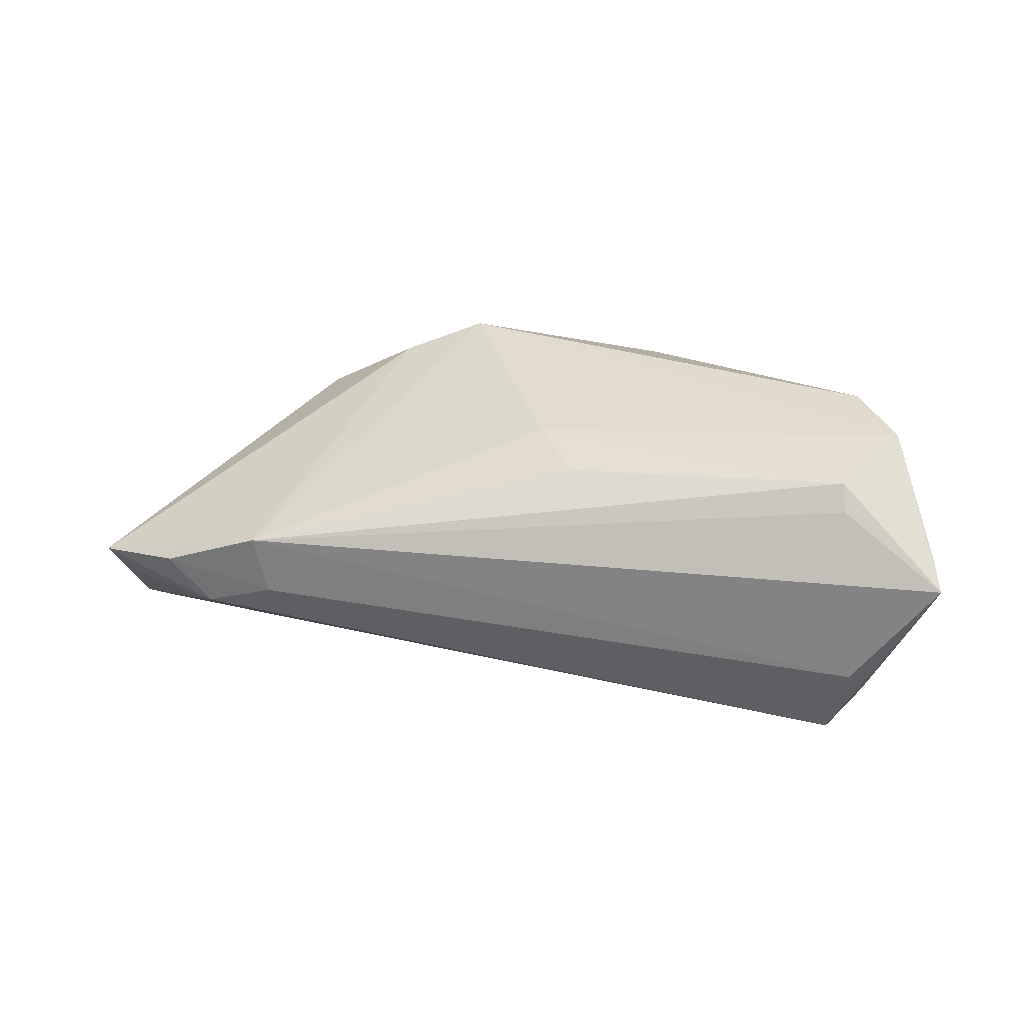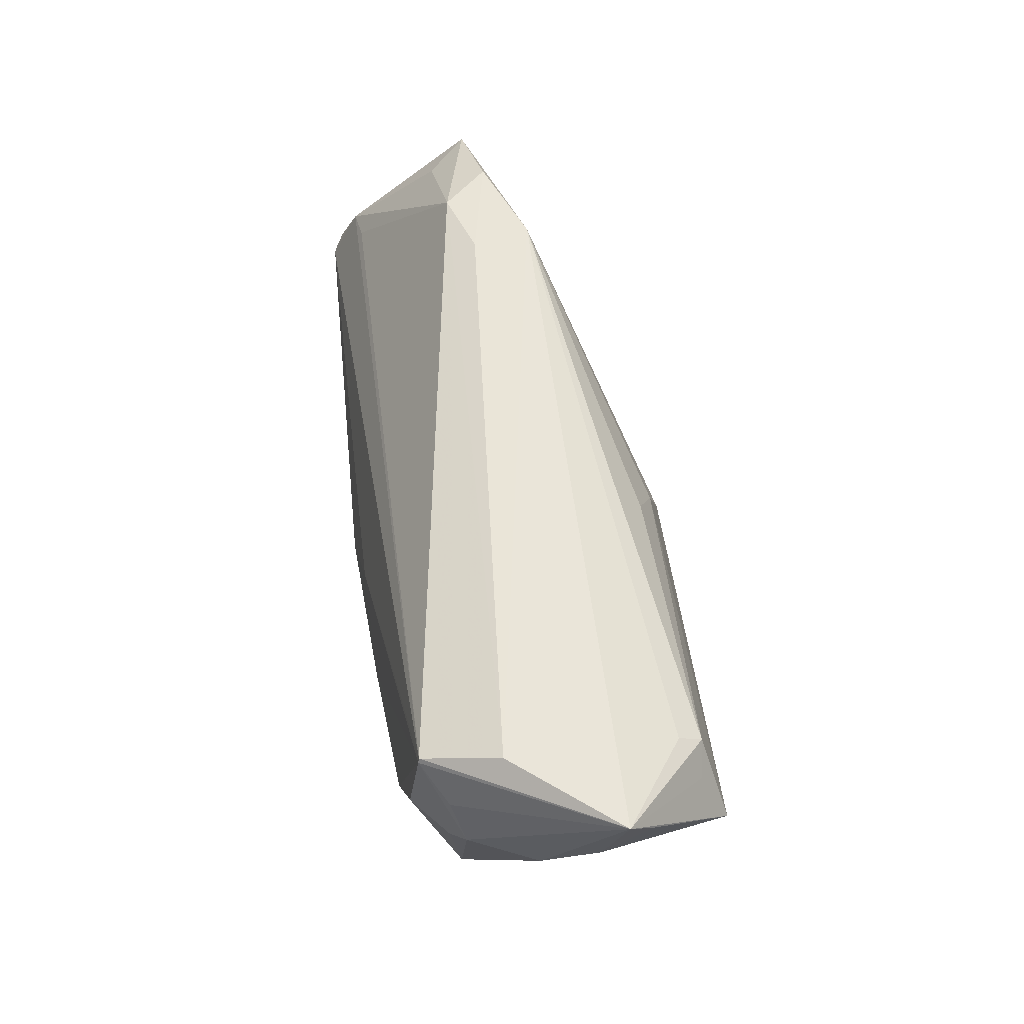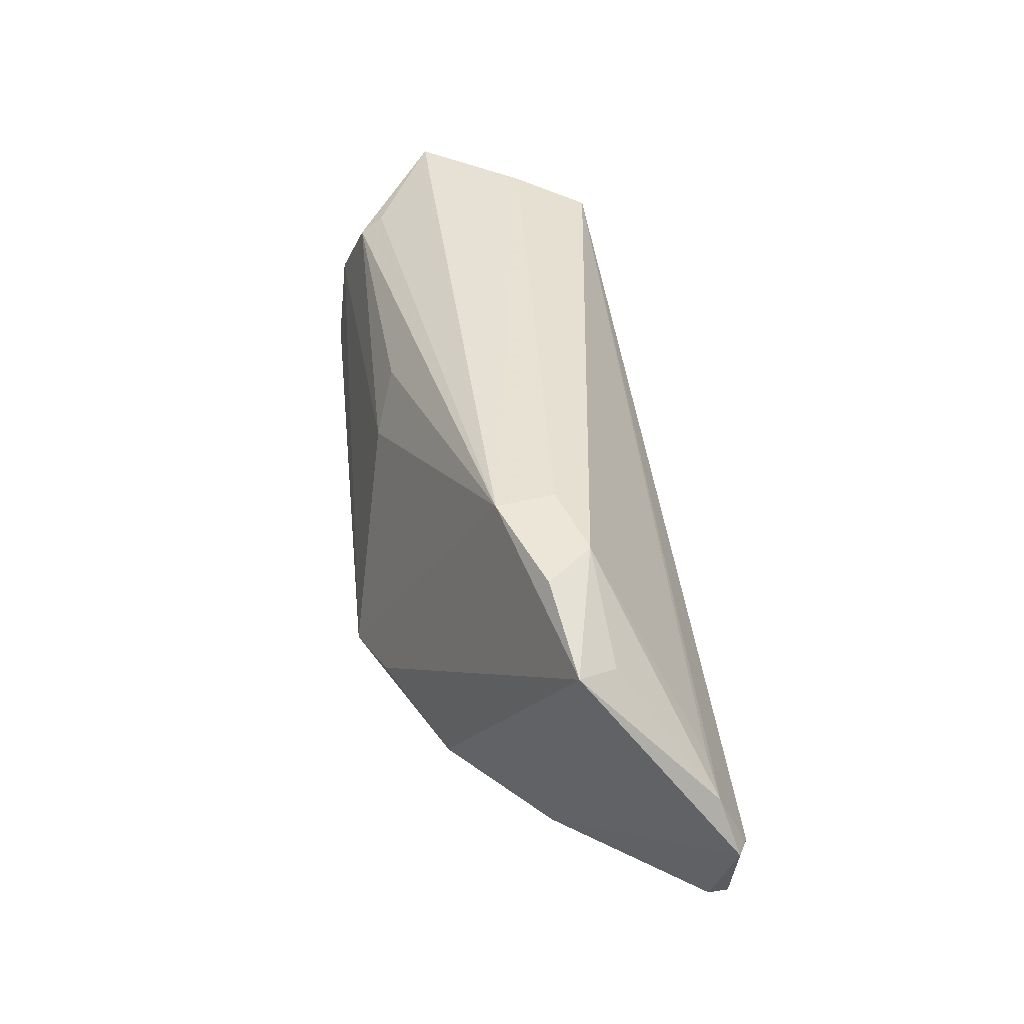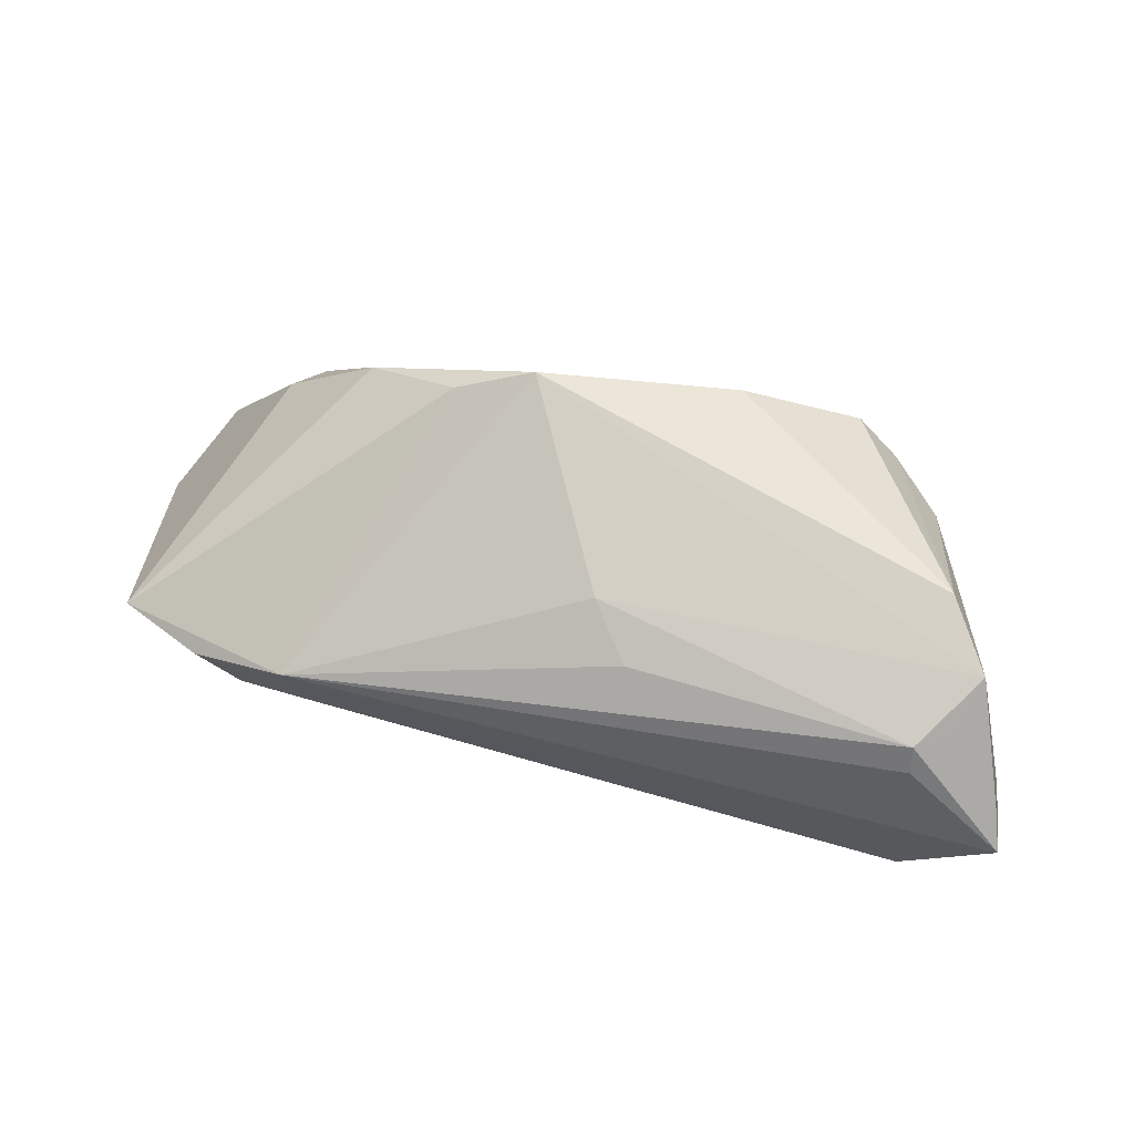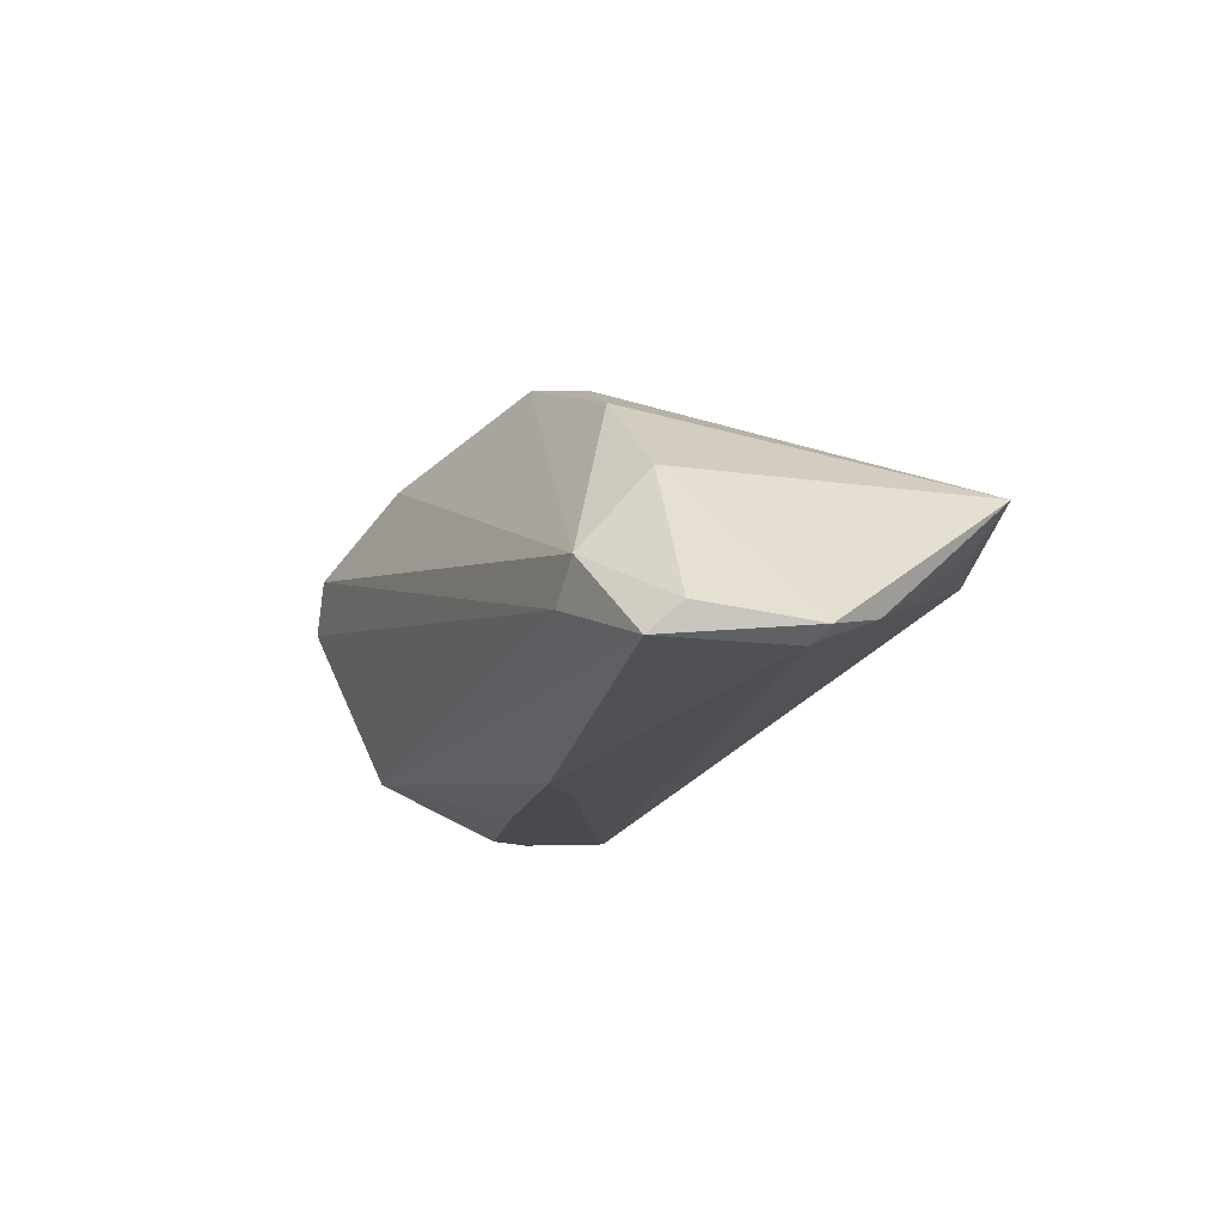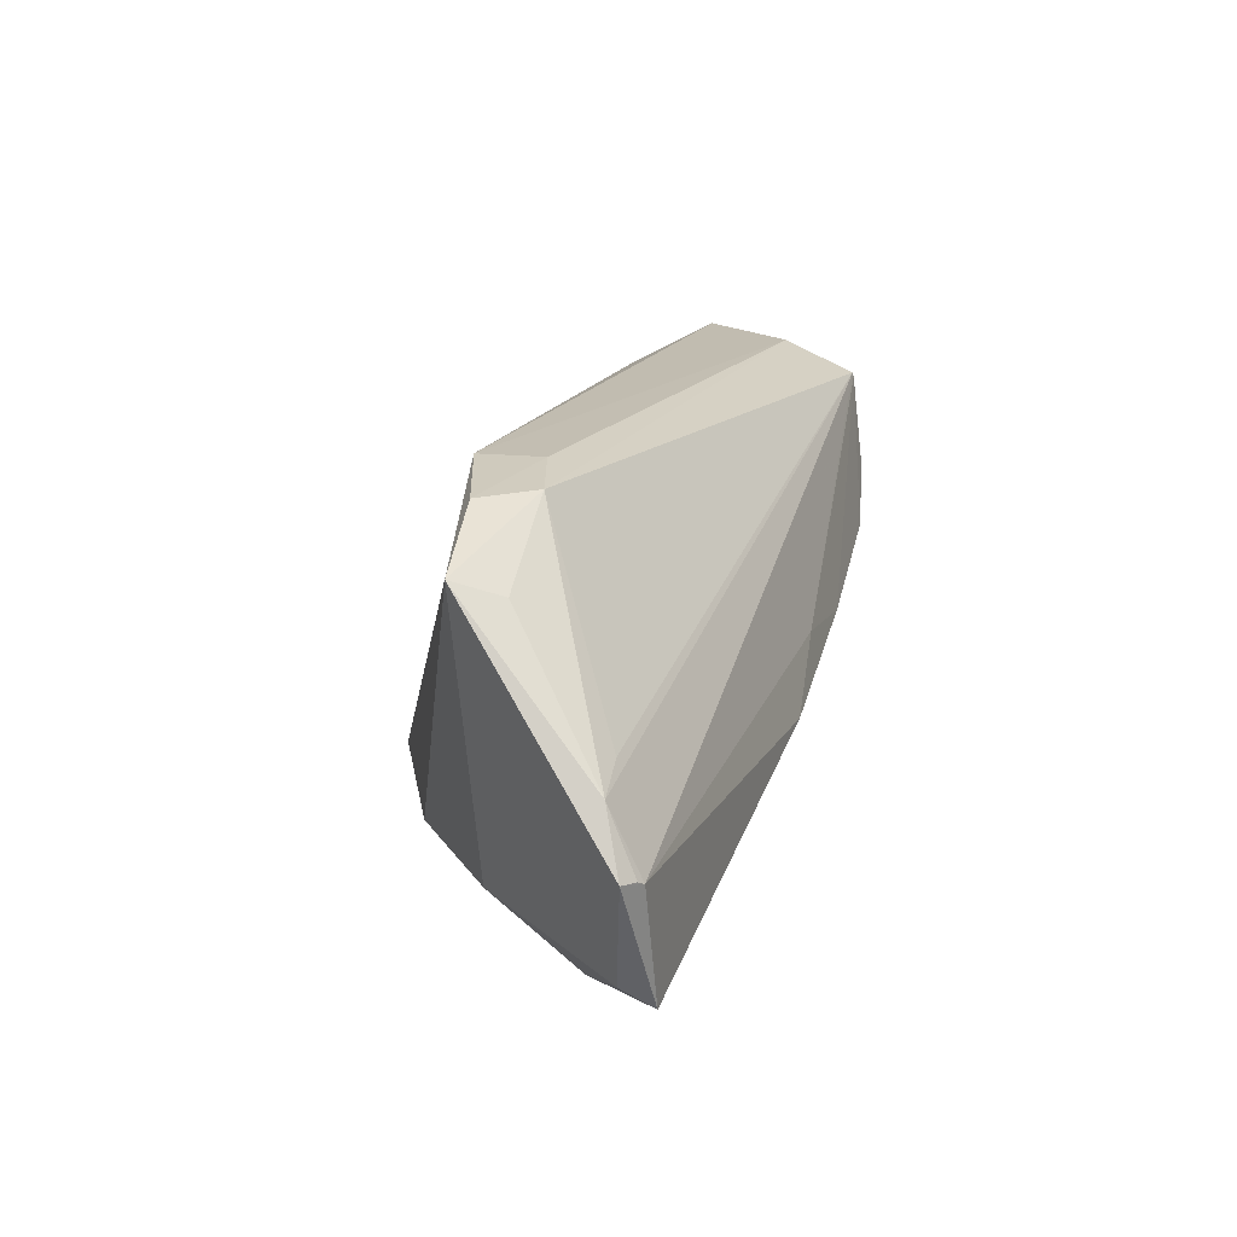
<metadata>
{"format":"obj","ext":"obj","renderer":"f3d","projection":"perspective","resolution":1024,"background":"white","views":[{"elev":26.5,"azim":-168.0,"up":"+Z"},{"elev":57.8,"azim":-95.8,"up":"+Y"},{"elev":39.1,"azim":84.0,"up":"+Y"},{"elev":66.4,"azim":-164.9,"up":"+Z"},{"elev":-19.7,"azim":63.5,"up":"+Z"},{"elev":16.4,"azim":109.6,"up":"+Y"}]}
</metadata>
<code>
v -0.03794 0.002897 -0.01703
v -0.04234 0.01752 0.01659
v 0.03907 -0.01515 -0.0006215
v 0.04688 0.002291 -0.01651
v -0.04496 0.0232 -0.005491
v -0.0428 0.0194 0.01384
v 0.05176 0.0002437 -0.01724
v -0.02025 -0.002683 -0.01887
v 0.02738 -0.01422 0.01065
v -0.0459 0.01532 0.01623
v -0.05162 0.01014 -0.002097
v -0.04295 0.01962 -0.01449
v 0.02562 0.02303 -0.002094
v -0.05319 0.01491 0.004195
v 0.001926 -0.008193 -0.02071
v -0.05427 0.0232 0.006798
v 0.02724 0.0232 0.004659
v 0.0381 -0.02289 -0.01033
v 0.007205 -0.01324 0.02071
v -0.01057 0.01571 0.01432
v -0.01541 -0.01949 0.01618
v -0.04701 0.009052 -0.01171
v -0.04249 -0.01011 -0.0104
v 0.04904 0.01721 -0.001836
v 0.03403 -0.02263 -0.01433
v 0.04965 -0.01779 -0.01751
v 0.04722 -0.02056 -0.02046
v 0.04564 0.01513 -0.006267
v 0.01606 -0.01062 0.01751
v 0.05427 -0.006228 -0.01942
v -0.0426 0.009277 -0.01582
v 0.05147 -0.006961 -0.02071
v -0.04795 0.008932 0.01932
v -0.006651 -0.001319 -0.01945
v -0.0465 0.01579 -0.01145
v 0.05233 -0.006499 -0.02035
v -0.0427 0.02012 -0.01437
v 0.03875 0.0218 0.0001479
v -0.03442 -0.02192 0.004483
v 0.03378 0.02195 -0.004945
v -0.05294 0.01974 0.00962
v -0.04047 -0.01603 0.00357
v -0.04289 0.0009557 0.02051
v -0.005745 0.009703 0.01652
v -0.04882 0.01128 -0.009951
v -0.02915 -0.0232 0.009327
f 39 25 46
f 39 23 25
f 29 9 24
f 19 9 29
f 16 45 11
f 11 45 23
f 1 23 31
f 35 45 16
f 28 40 24
f 36 30 32
f 24 40 38
f 24 9 3
f 26 30 3
f 3 30 24
f 46 25 18
f 18 21 46
f 18 3 9
f 18 9 19
f 19 21 18
f 26 3 18
f 43 39 46
f 46 21 43
f 43 21 19
f 19 33 43
f 27 15 32
f 32 30 27
f 27 30 26
f 26 18 27
f 25 23 27
f 23 15 27
f 27 18 25
f 16 11 14
f 23 45 22
f 22 31 23
f 45 31 22
f 32 15 34
f 40 4 37
f 5 40 37
f 32 34 37
f 16 5 37
f 13 38 40
f 13 40 5
f 19 29 17
f 17 2 20
f 17 29 24
f 24 38 17
f 38 13 17
f 17 5 16
f 17 13 5
f 16 33 10
f 10 2 16
f 33 2 10
f 39 43 42
f 42 43 33
f 33 14 42
f 23 39 42
f 42 11 23
f 42 14 11
f 41 33 16
f 16 14 41
f 41 14 33
f 40 28 7
f 7 4 40
f 24 30 7
f 7 28 24
f 30 36 7
f 7 36 32
f 32 37 7
f 7 37 4
f 12 31 45
f 45 35 12
f 1 31 12
f 12 35 16
f 16 37 12
f 12 37 34
f 19 17 44
f 44 17 20
f 20 2 44
f 44 33 19
f 44 2 33
f 16 2 6
f 6 17 16
f 2 17 6
f 1 12 8
f 8 12 34
f 8 34 15
f 8 23 1
f 8 15 23

</code>
